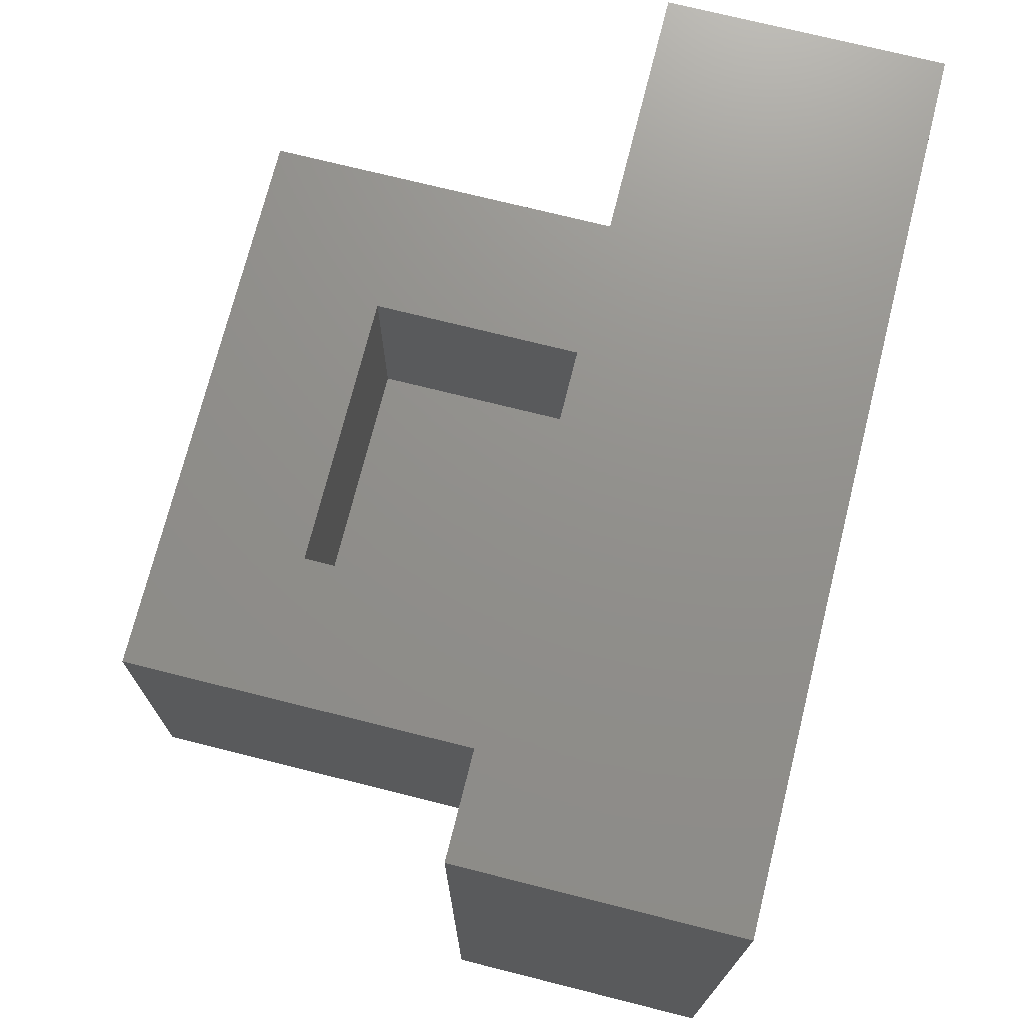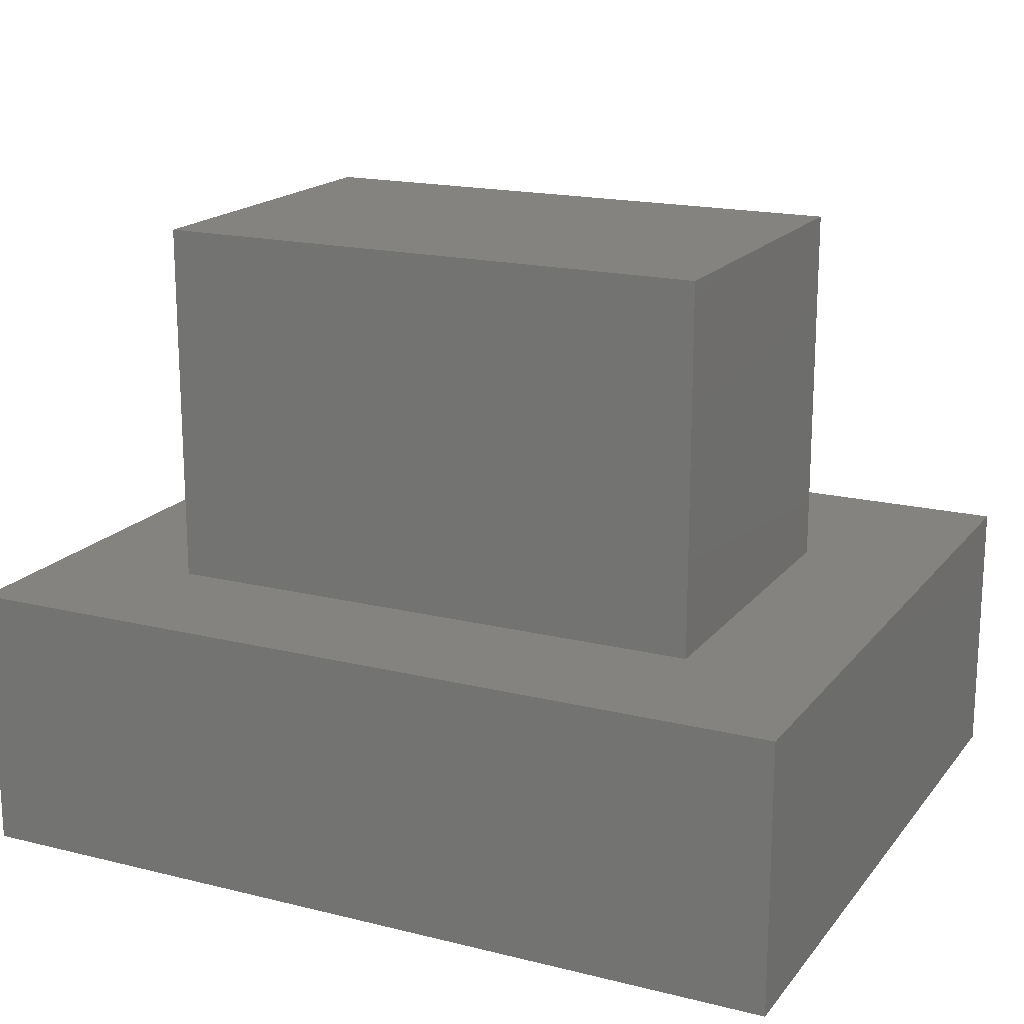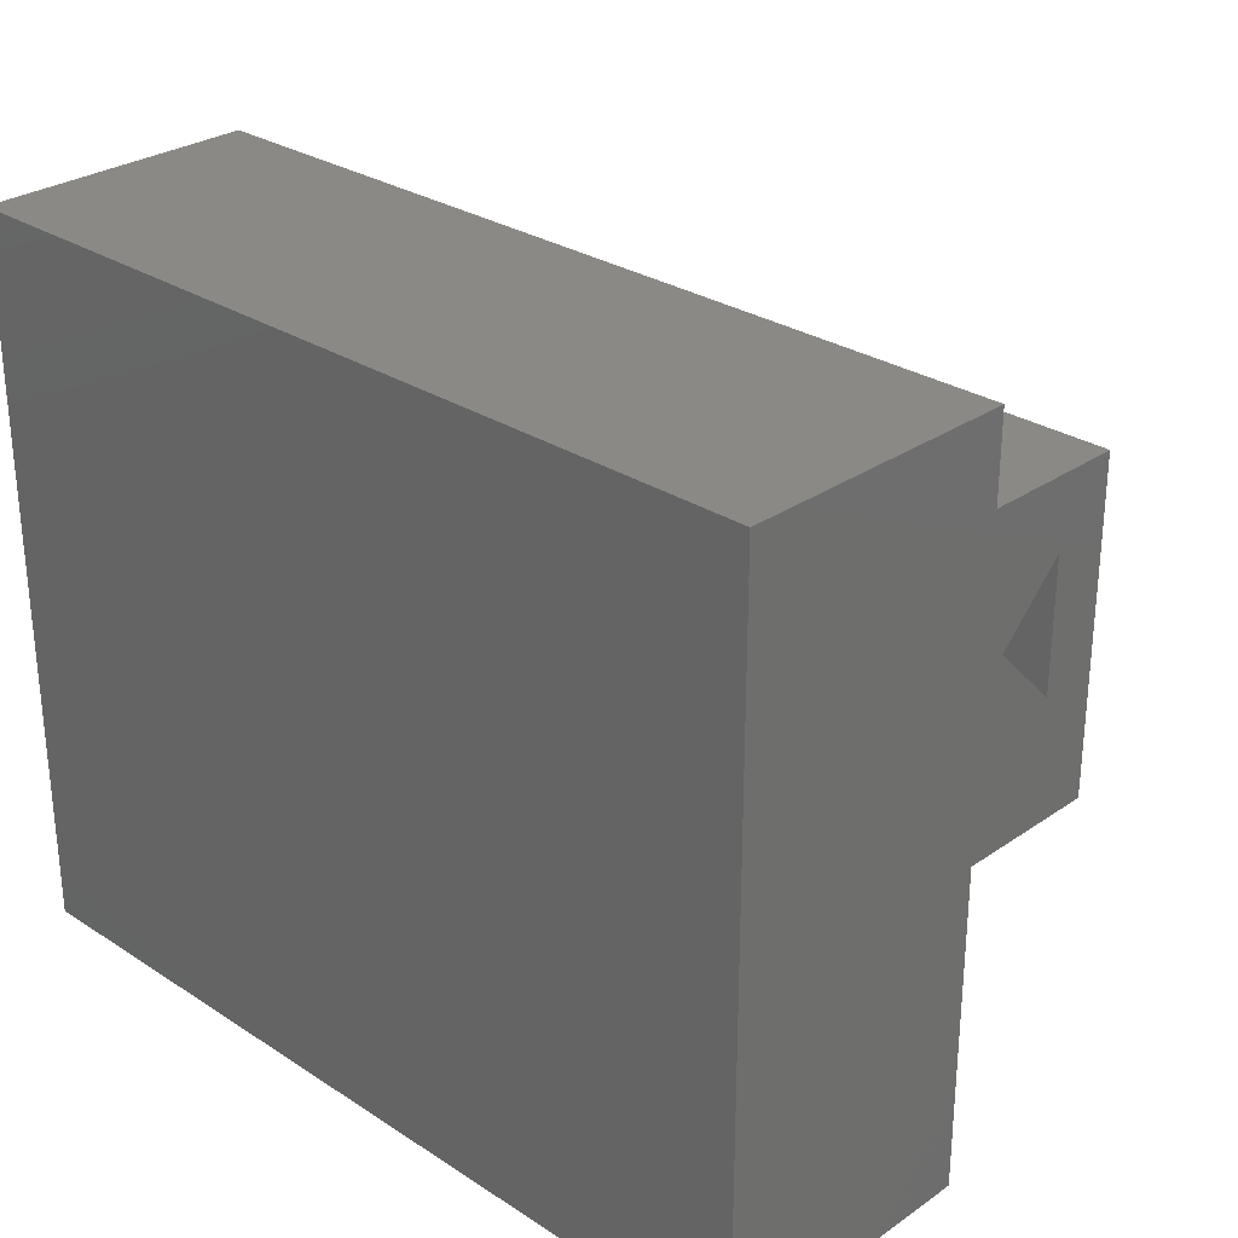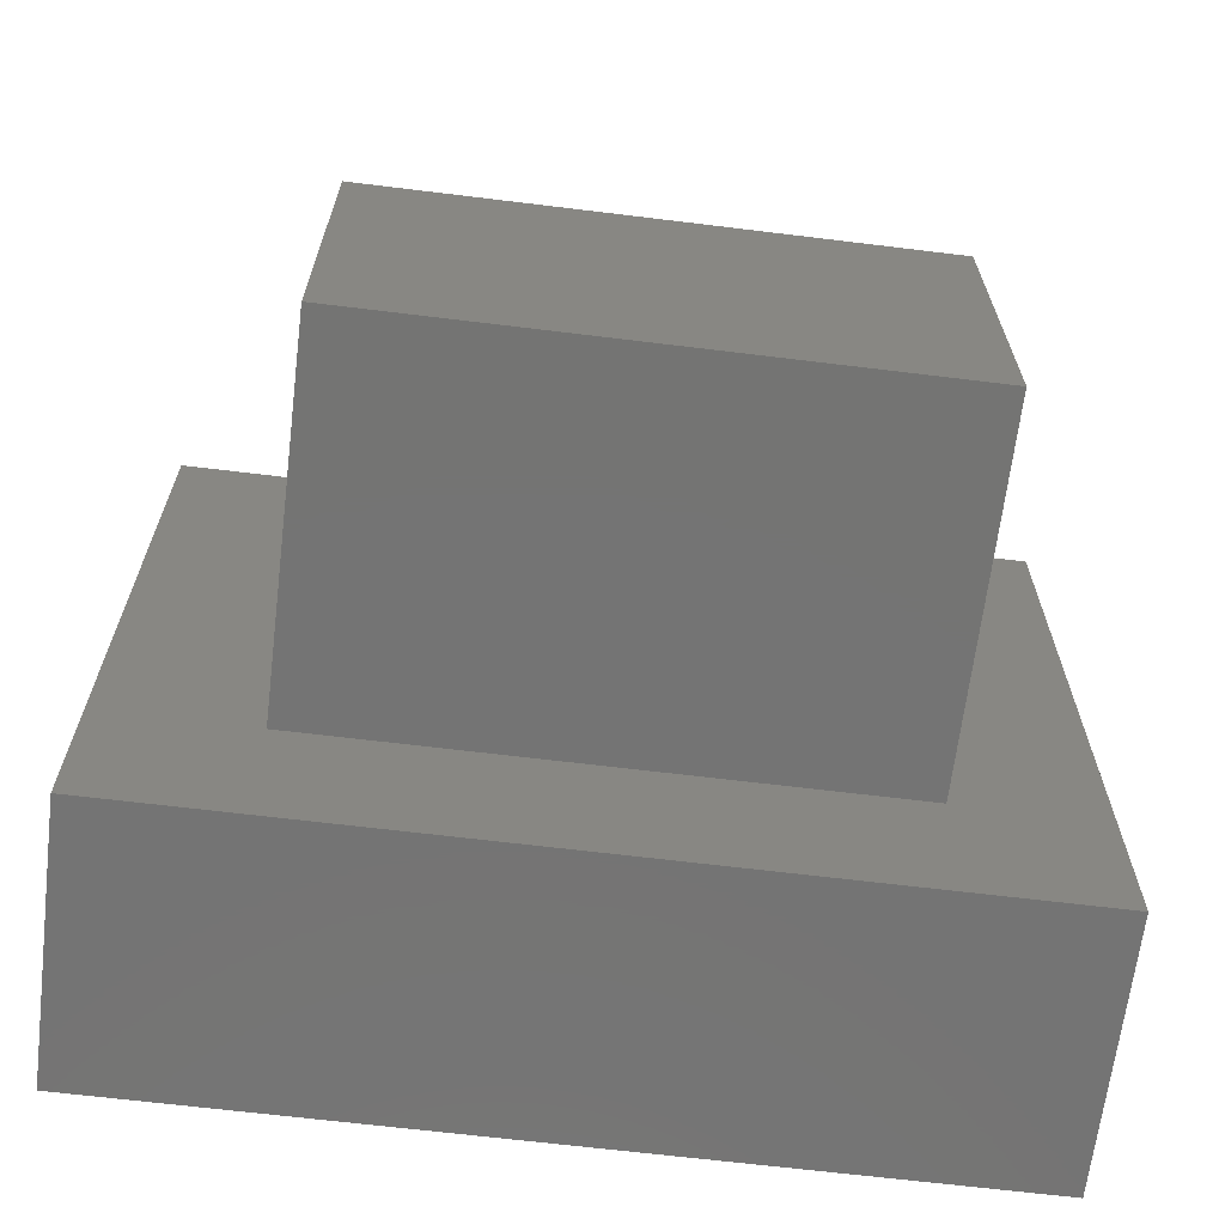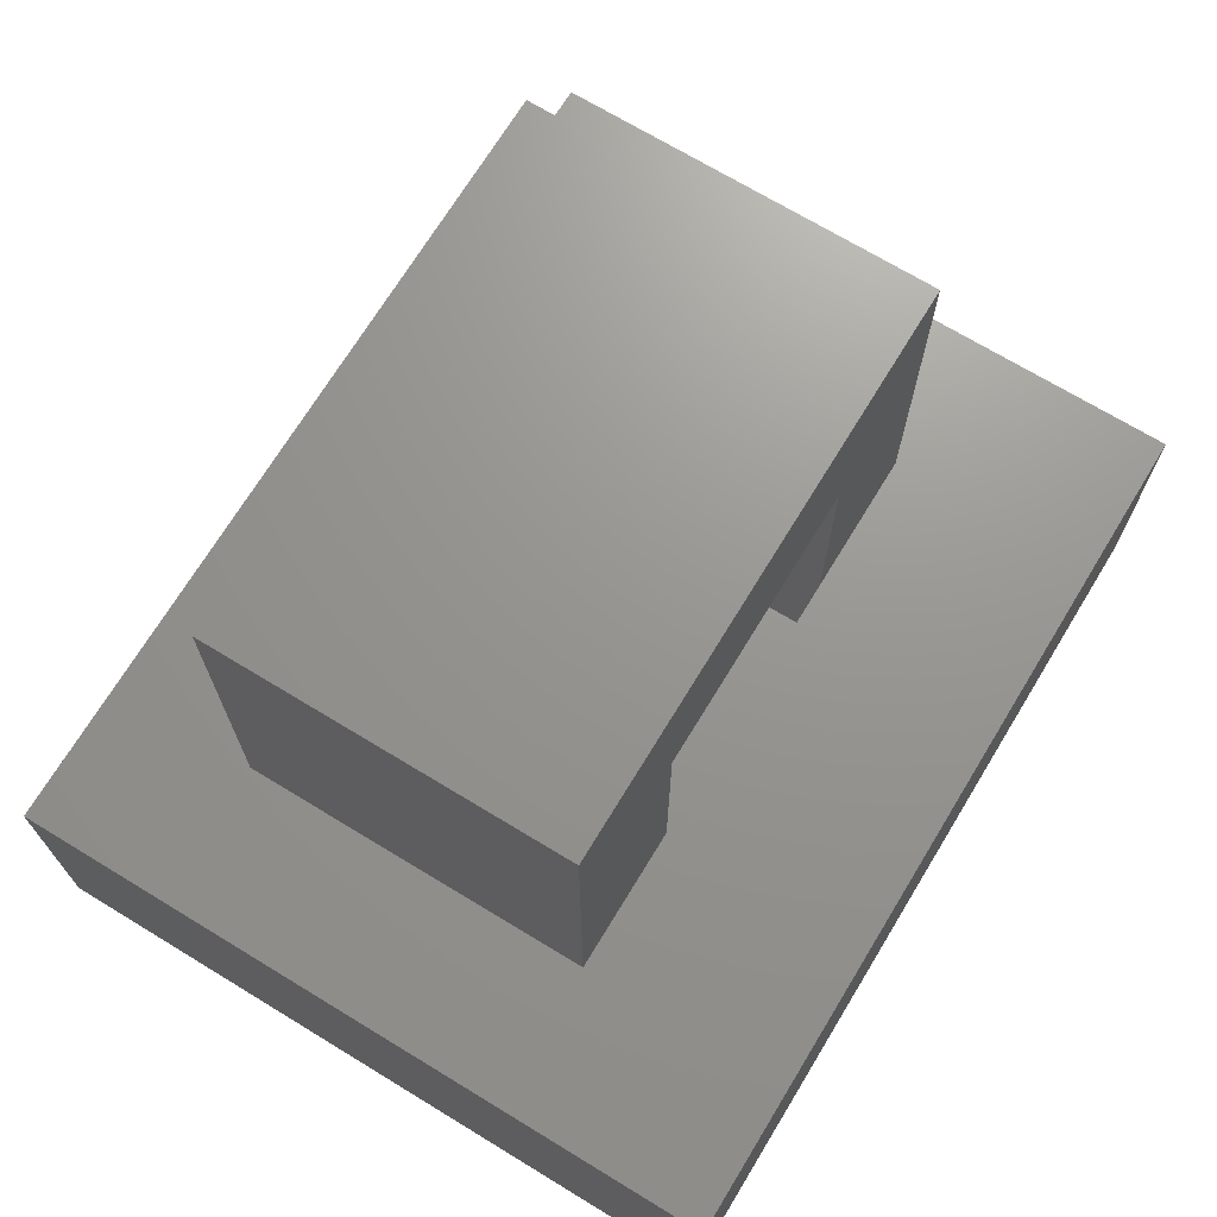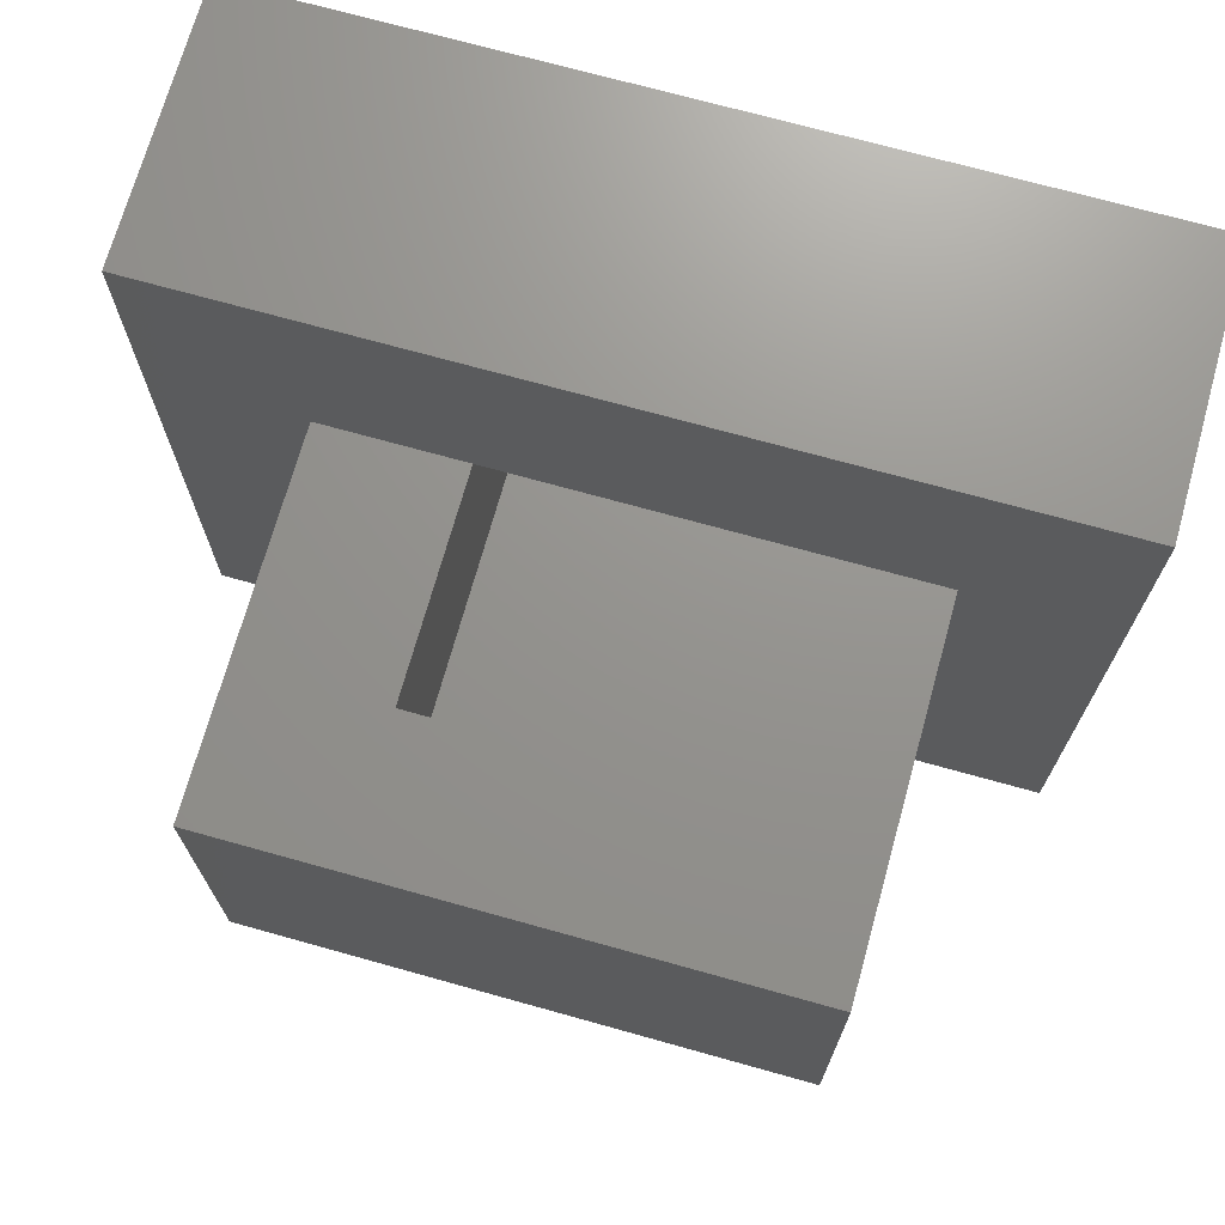
<metadata>
{"format":"stl","ext":"stl","renderer":"f3d","projection":"perspective","resolution":1024,"background":"white","views":[{"elev":72.6,"azim":104.1,"up":"+Y"},{"elev":17.8,"azim":25.9,"up":"+Z"},{"elev":28.6,"azim":-135.9,"up":"+Y"},{"elev":-66.3,"azim":-7.0,"up":"+Y"},{"elev":70.5,"azim":121.3,"up":"+Z"},{"elev":71.2,"azim":15.6,"up":"+Y"}]}
</metadata>
<code>
# stl→obj: 40 verts, 76 faces
v -0.3203 -0.1094 0.75
v -0.3203 -0.002796 0.6434
v -0.4141 -0.1094 0.75
v -0.4141 -0.002796 0.6434
v -0.3203 0.1016 0.75
v -0.4141 0.1016 0.75
v -0.4141 0.2139 0.3047
v -0.4141 -0.3047 0.3047
v -0.4141 0.2139 0.8438
v -0.4141 -0.3047 0.8438
v 0.2031 0.2139 0.3047
v -0.2031 0.2139 0.3047
v 0.2031 0.2139 0.09375
v -0.2031 0.2139 0.09375
v 0.4141 0.2139 0.3047
v 0.4141 0.2139 0.8438
v 0.2031 0.2139 0.6328
v -0.2031 0.2139 0.6328
v -0.6328 0.5203 0.3047
v -0.6328 -0.5234 0.3047
v 0.625 0.5203 0.3047
v 0.625 -0.5234 0.3047
v 0.4141 -0.3047 0.3047
v -0.2031 -0.09375 0.09375
v -0.2031 -0.09375 0.6328
v 0.2031 -0.09375 0.09375
v 0.2031 -0.09375 0.6328
v 0.4141 -0.3047 0.8438
v -0.6328 -0.5234 -0.09375
v 0.625 -0.5234 -0.09375
v 0.625 0.5203 -0.09375
v -0.6328 0.5203 -0.09375
v 0.4141 0.3094 0.1172
v 0.4141 0.3094 0.09375
v -0.4219 0.3094 0.1172
v -0.4219 0.3094 0.09375
v 0.4141 -0.3125 0.1172
v 0.4141 -0.3125 0.09375
v -0.4219 -0.3125 0.1172
v -0.4219 -0.3125 0.09375
f 1 2 3
f 3 2 4
f 2 5 4
f 4 5 6
f 5 1 6
f 6 1 3
f 7 8 3
f 7 3 4
f 7 4 6
f 7 6 9
f 9 6 10
f 10 6 3
f 10 3 8
f 5 2 1
f 11 12 13
f 13 12 14
f 15 11 16
f 16 11 17
f 16 17 9
f 9 17 18
f 9 18 7
f 7 18 12
f 19 20 8
f 19 8 7
f 19 7 12
f 19 12 11
f 19 11 15
f 19 15 21
f 21 15 22
f 22 15 23
f 22 23 20
f 20 23 8
f 14 12 24
f 24 12 18
f 24 18 25
f 13 26 11
f 11 26 27
f 11 27 17
f 18 17 25
f 25 17 27
f 9 10 16
f 16 10 28
f 23 15 28
f 28 15 16
f 10 8 28
f 28 8 23
f 20 29 22
f 22 29 30
f 22 30 21
f 21 30 31
f 21 31 19
f 19 31 32
f 19 32 20
f 20 32 29
f 32 31 29
f 29 31 30
f 33 34 35
f 35 34 36
f 37 38 33
f 33 38 34
f 35 39 33
f 33 39 37
f 39 40 37
f 37 40 38
f 35 36 39
f 39 36 40
f 40 26 38
f 38 26 13
f 38 13 34
f 26 40 24
f 24 40 36
f 24 36 14
f 14 36 34
f 14 34 13
f 24 25 26
f 26 25 27

</code>
